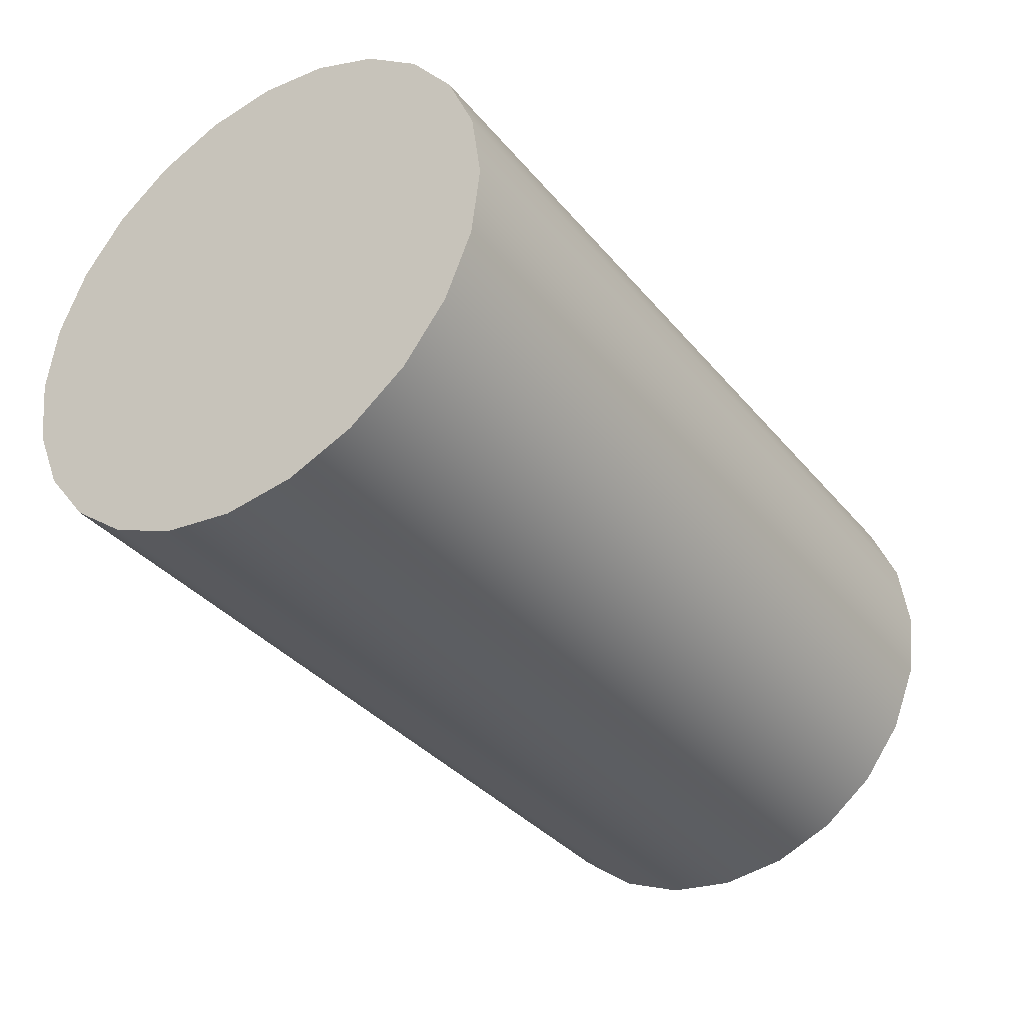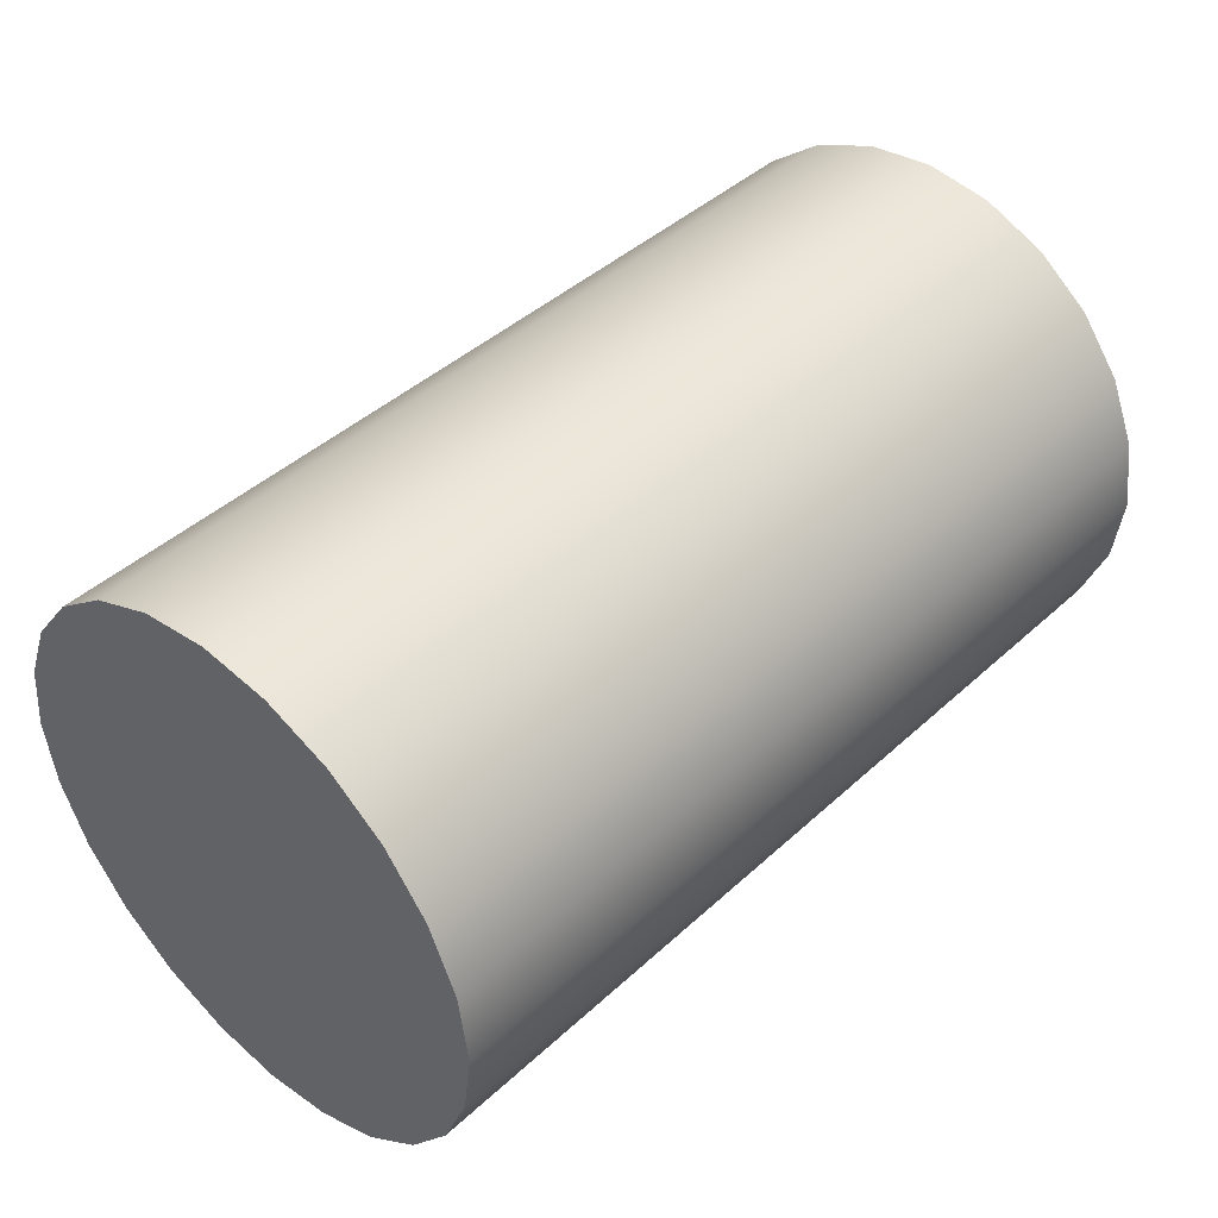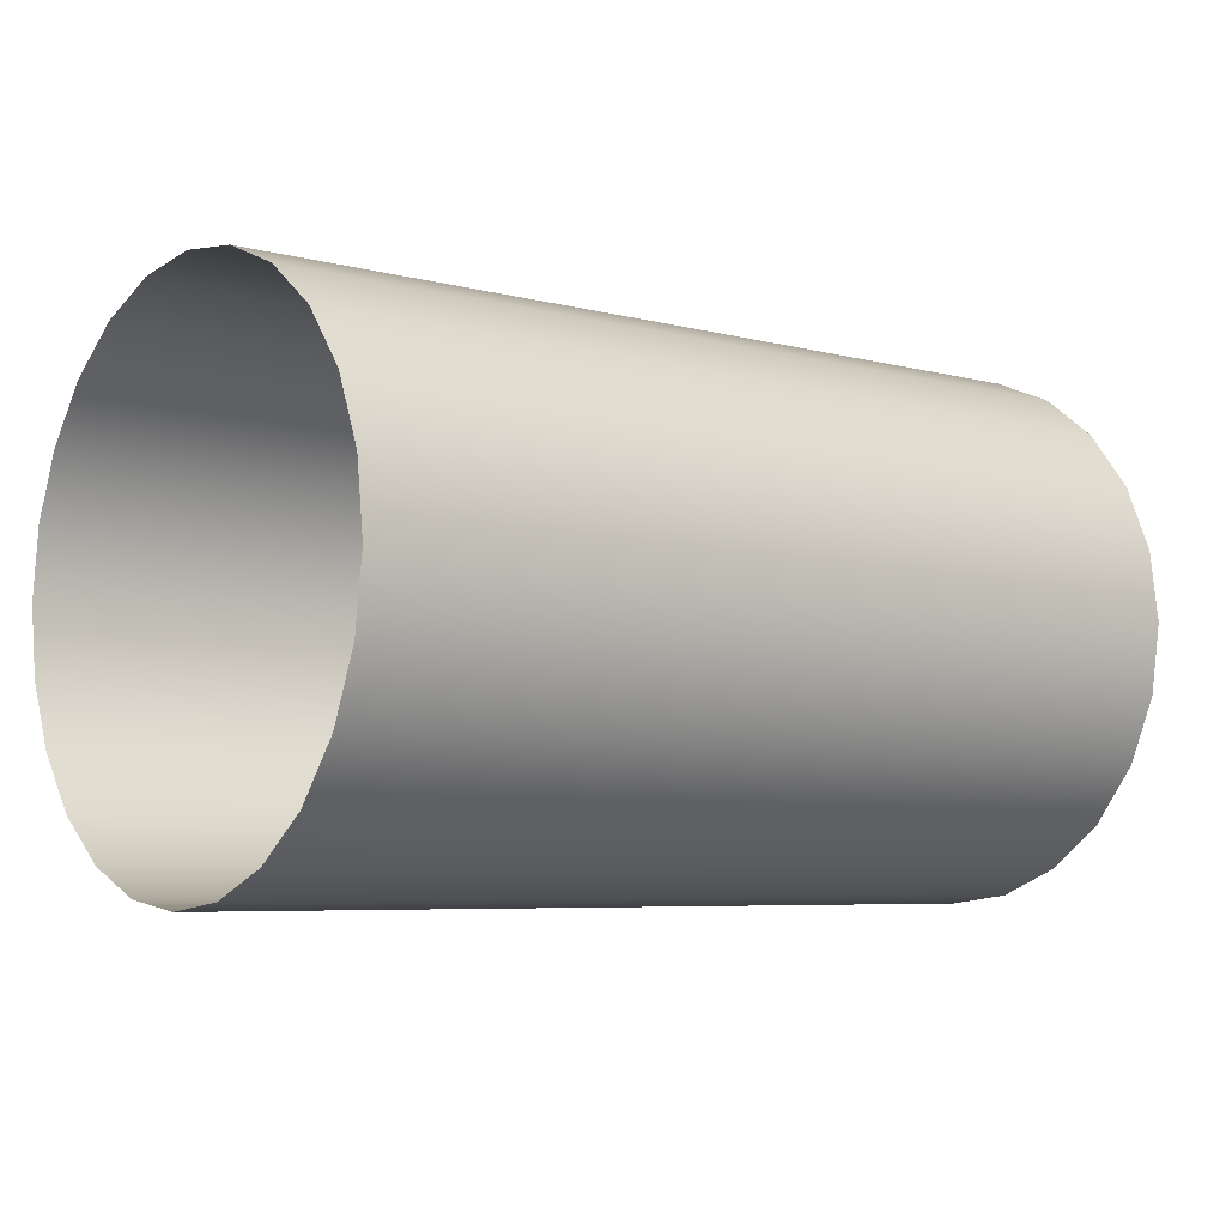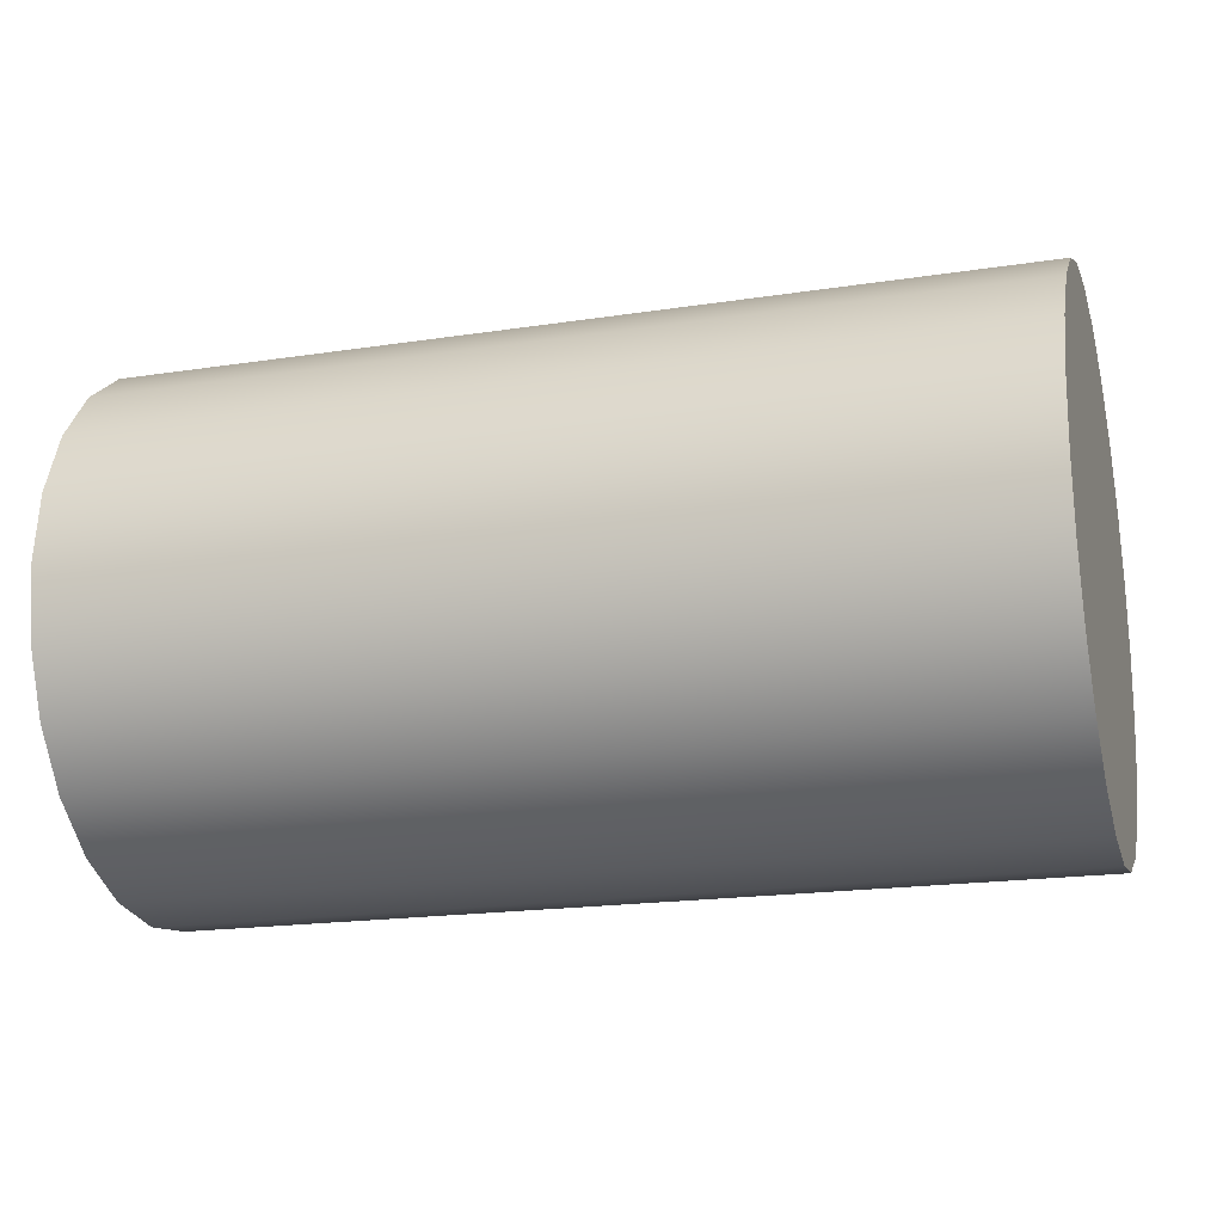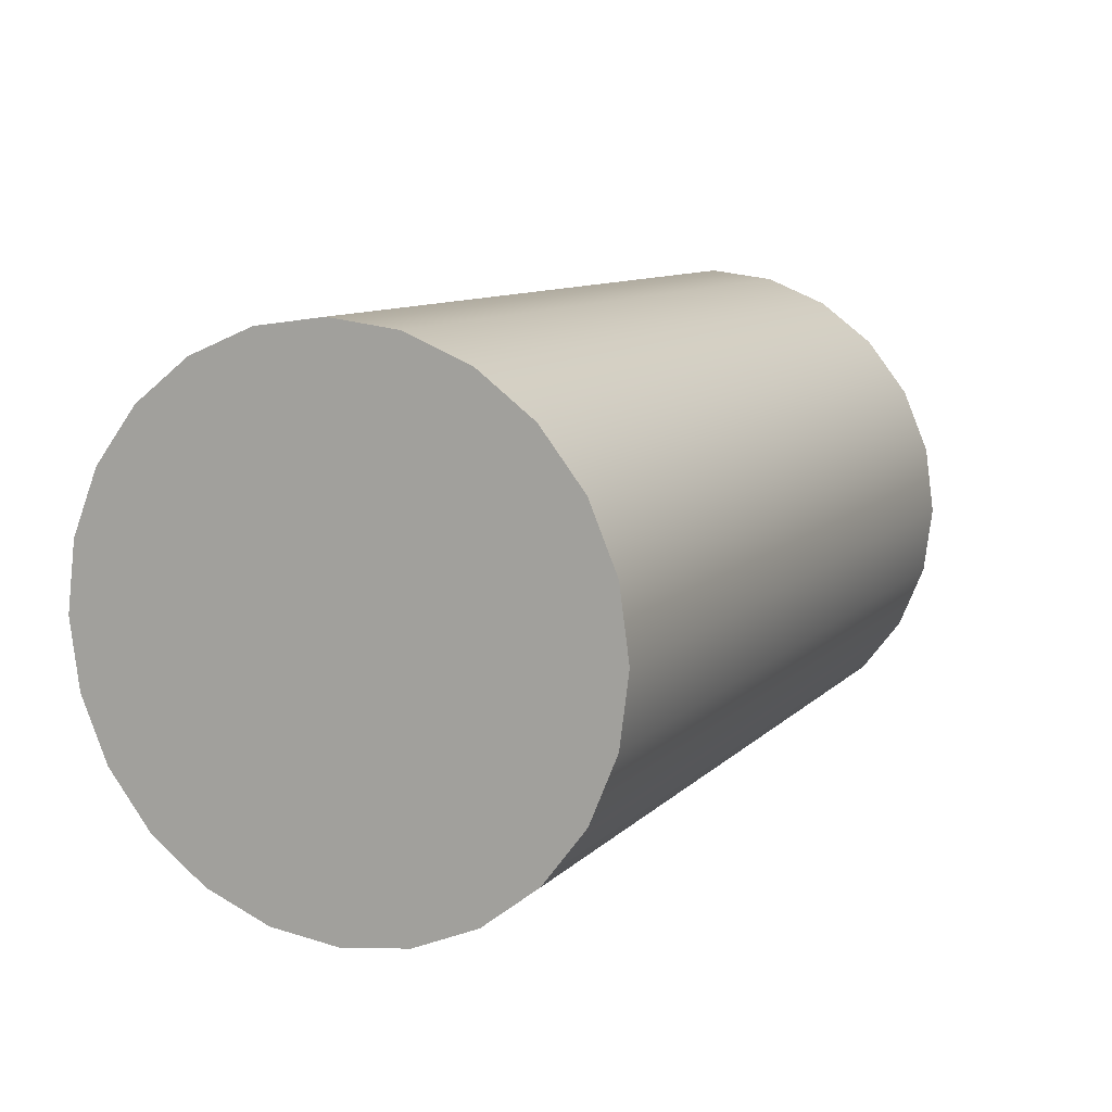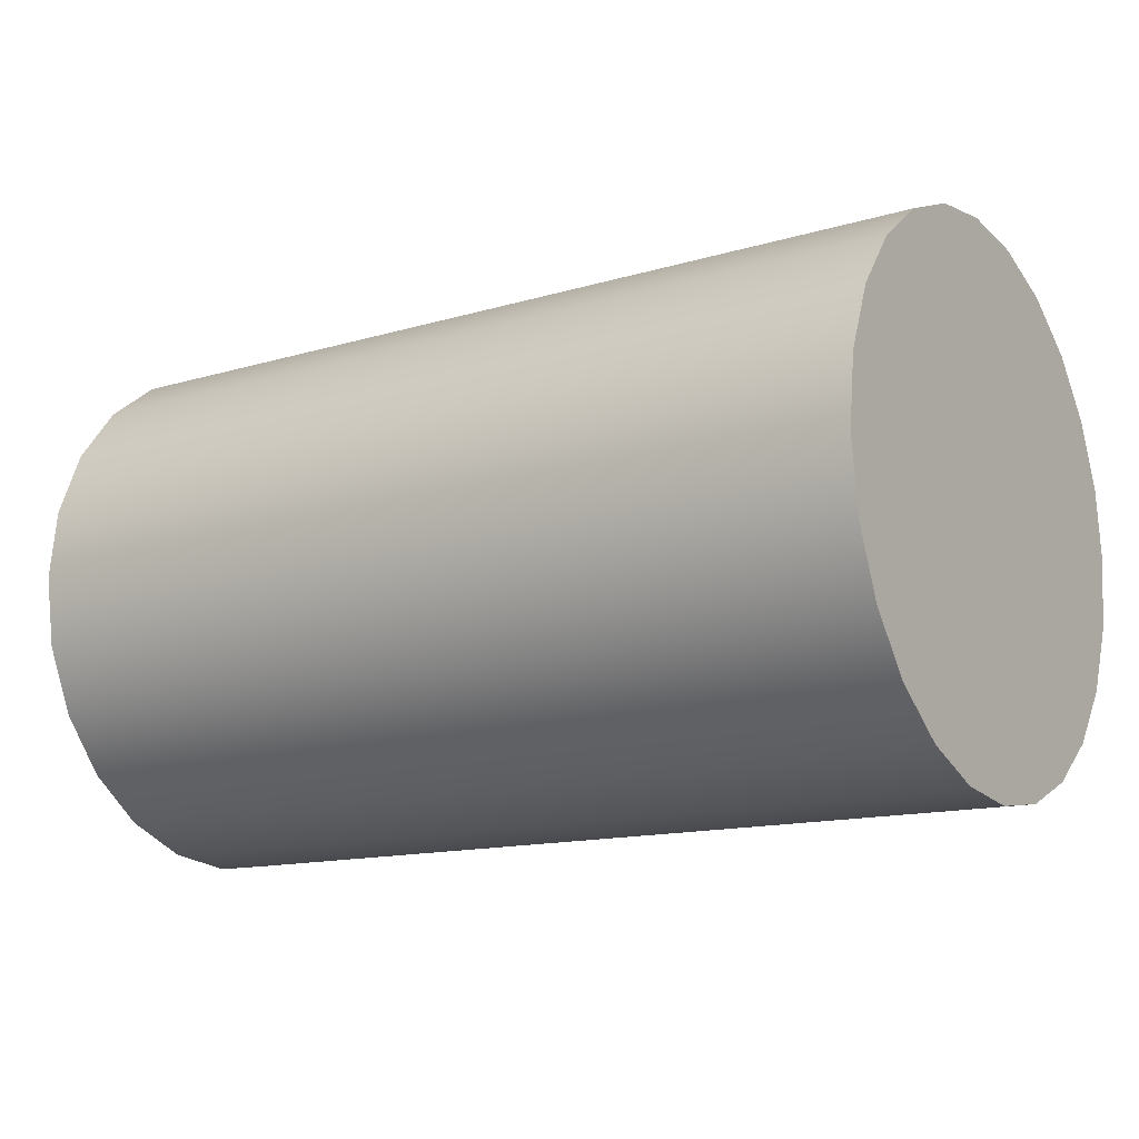
<metadata>
{"format":"obj","ext":"obj","renderer":"f3d","projection":"perspective","resolution":1024,"background":"white","views":[{"elev":-35.7,"azim":-55.9,"up":"+Z"},{"elev":43.3,"azim":-47.1,"up":"+Y"},{"elev":-6.0,"azim":141.2,"up":"+Y"},{"elev":-19.0,"azim":-163.8,"up":"+Z"},{"elev":9.9,"azim":-65.4,"up":"+Y"},{"elev":-13.6,"azim":-146.1,"up":"+Z"}]}
</metadata>
<code>
o mesh31/mesh31-geometry#mesh31-geometry
v -0.2148 0.3462 -0.07389
v -0.2243 0.3463 -0.07462
v -0.2243 0.3462 -0.07389
v -0.2148 0.3463 -0.07462
v -0.2243 0.3519 -0.07392
v -0.2148 0.3463 -0.07315
v -0.2243 0.3466 -0.0753
v -0.2243 0.3518 -0.07318
v -0.2243 0.3518 -0.07465
v -0.2243 0.3463 -0.07315
v -0.2148 0.3466 -0.0753
v -0.2148 0.3519 -0.07392
v -0.2148 0.3518 -0.07465
v -0.2148 0.3466 -0.07247
v -0.2243 0.347 -0.0759
v -0.2243 0.3515 -0.07533
v -0.2243 0.3515 -0.0725
v -0.2148 0.3518 -0.07318
v -0.2148 0.3515 -0.07533
v -0.2243 0.3466 -0.07247
v -0.2148 0.347 -0.0759
v -0.2148 0.347 -0.07188
v -0.2148 0.3476 -0.07635
v -0.2243 0.351 -0.07592
v -0.2148 0.351 -0.07592
v -0.2243 0.351 -0.07191
v -0.2148 0.3515 -0.0725
v -0.2243 0.347 -0.07188
v -0.2243 0.3476 -0.07635
v -0.2243 0.3476 -0.07144
v -0.2148 0.3483 -0.07663
v -0.2243 0.3504 -0.07636
v -0.2243 0.3504 -0.07145
v -0.2148 0.351 -0.07191
v -0.2148 0.3476 -0.07144
v -0.2243 0.3483 -0.07663
v -0.2148 0.3504 -0.07636
v -0.2148 0.3504 -0.07145
v -0.2243 0.3483 -0.07116
v -0.2243 0.3498 -0.07117
v -0.2148 0.349 -0.07674
v -0.2243 0.3497 -0.07664
v -0.2148 0.3498 -0.07117
v -0.2148 0.3483 -0.07116
v -0.2243 0.349 -0.07674
v -0.2148 0.3497 -0.07664
v -0.2243 0.349 -0.07106
v -0.2148 0.349 -0.07106
f 1 2 3
f 2 1 4
f 3 2 1
f 4 1 2
f 5 3 2
f 2 3 5
f 3 6 1
f 1 6 3
f 4 7 2
f 2 7 4
f 8 3 5
f 5 3 8
f 5 2 9
f 9 2 5
f 6 3 10
f 10 3 6
f 7 4 11
f 11 4 7
f 9 2 7
f 7 2 9
f 8 10 3
f 3 10 8
f 12 8 5
f 5 8 12
f 13 5 9
f 9 5 13
f 10 14 6
f 6 14 10
f 11 15 7
f 7 15 11
f 9 7 16
f 16 7 9
f 17 10 8
f 8 10 17
f 8 12 18
f 18 12 8
f 5 13 12
f 12 13 5
f 9 19 13
f 13 19 9
f 14 10 20
f 20 10 14
f 15 11 21
f 21 11 15
f 16 7 15
f 15 7 16
f 19 9 16
f 16 9 19
f 17 20 10
f 10 20 17
f 18 17 8
f 8 17 18
f 20 22 14
f 14 22 20
f 23 15 21
f 21 15 23
f 16 15 24
f 24 15 16
f 16 25 19
f 19 25 16
f 26 20 17
f 17 20 26
f 17 18 27
f 27 18 17
f 22 20 28
f 28 20 22
f 15 23 29
f 29 23 15
f 24 15 29
f 29 15 24
f 25 16 24
f 24 16 25
f 26 28 20
f 20 28 26
f 27 26 17
f 17 26 27
f 30 22 28
f 28 22 30
f 31 29 23
f 23 29 31
f 24 29 32
f 32 29 24
f 32 25 24
f 24 25 32
f 33 28 26
f 26 28 33
f 26 27 34
f 34 27 26
f 22 30 35
f 35 30 22
f 33 30 28
f 28 30 33
f 29 31 36
f 36 31 29
f 32 29 36
f 36 29 32
f 25 32 37
f 37 32 25
f 26 38 33
f 33 38 26
f 38 26 34
f 34 26 38
f 39 35 30
f 30 35 39
f 40 30 33
f 33 30 40
f 41 36 31
f 31 36 41
f 32 36 42
f 42 36 32
f 42 37 32
f 32 37 42
f 43 33 38
f 38 33 43
f 35 39 44
f 44 39 35
f 40 39 30
f 30 39 40
f 33 43 40
f 40 43 33
f 36 41 45
f 45 41 36
f 42 36 45
f 45 36 42
f 37 42 46
f 46 42 37
f 47 44 39
f 39 44 47
f 39 40 47
f 47 40 39
f 48 40 43
f 43 40 48
f 46 45 41
f 41 45 46
f 45 46 42
f 42 46 45
f 44 47 48
f 48 47 44
f 40 48 47
f 47 48 40

</code>
